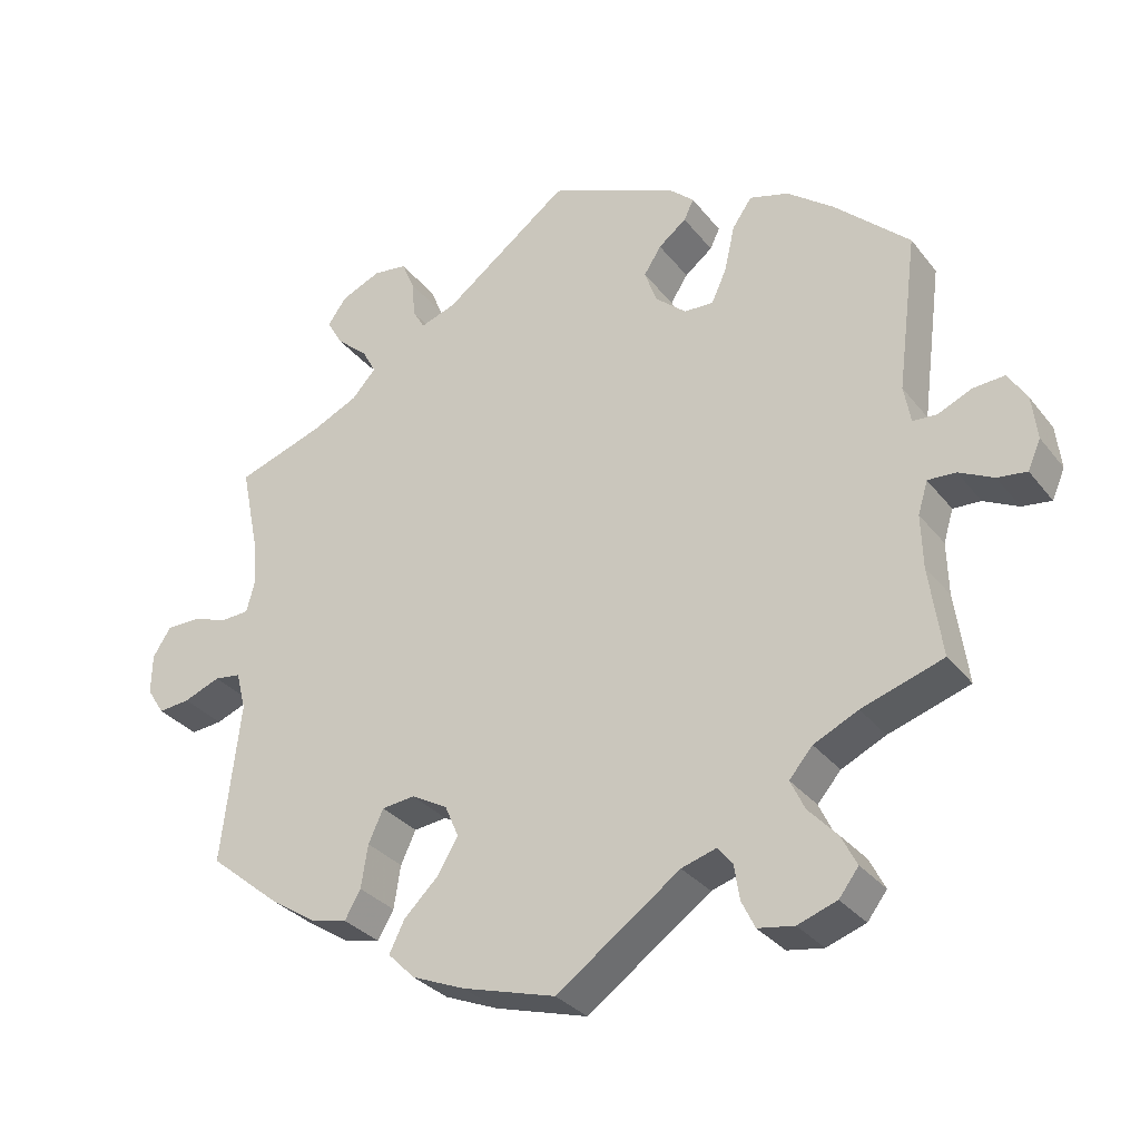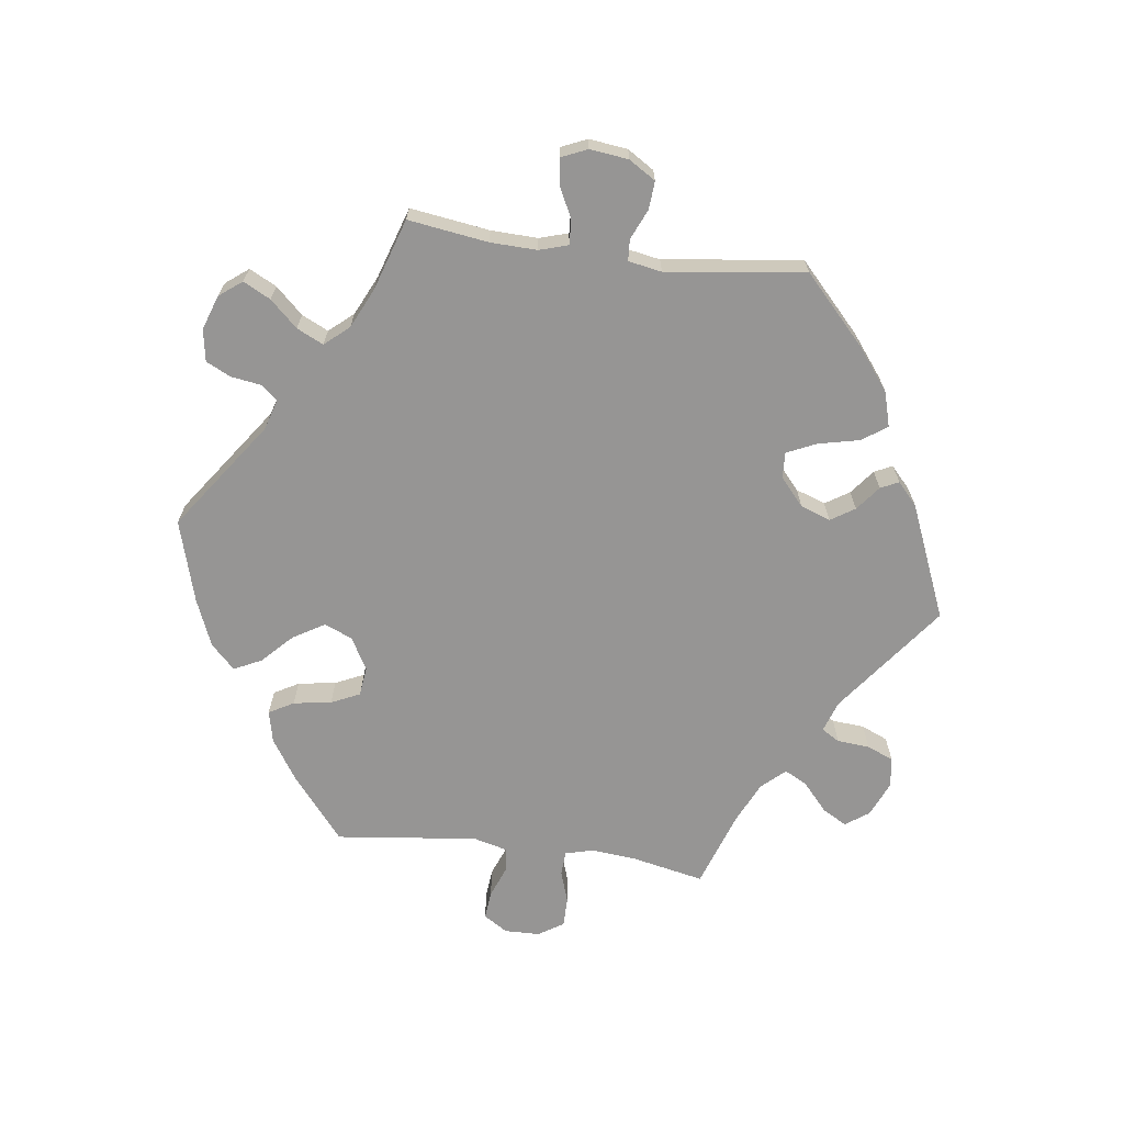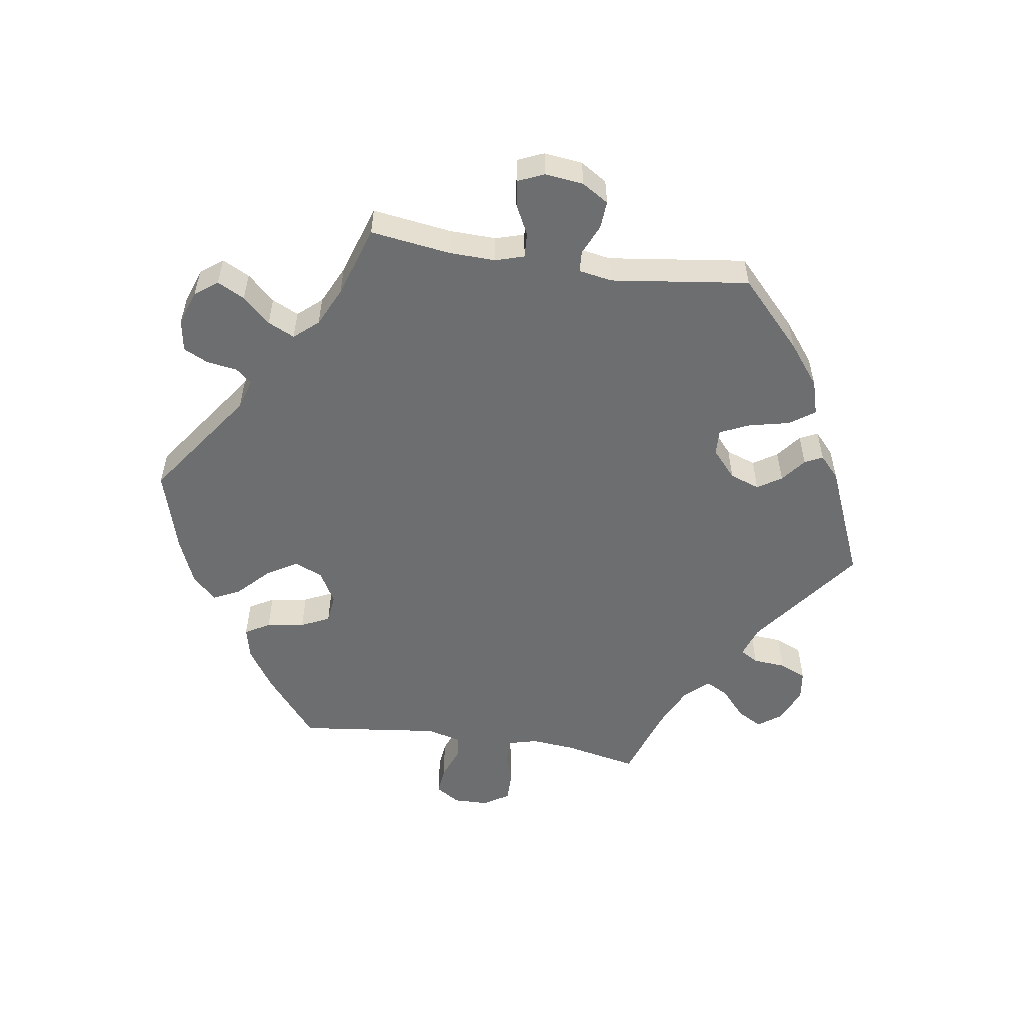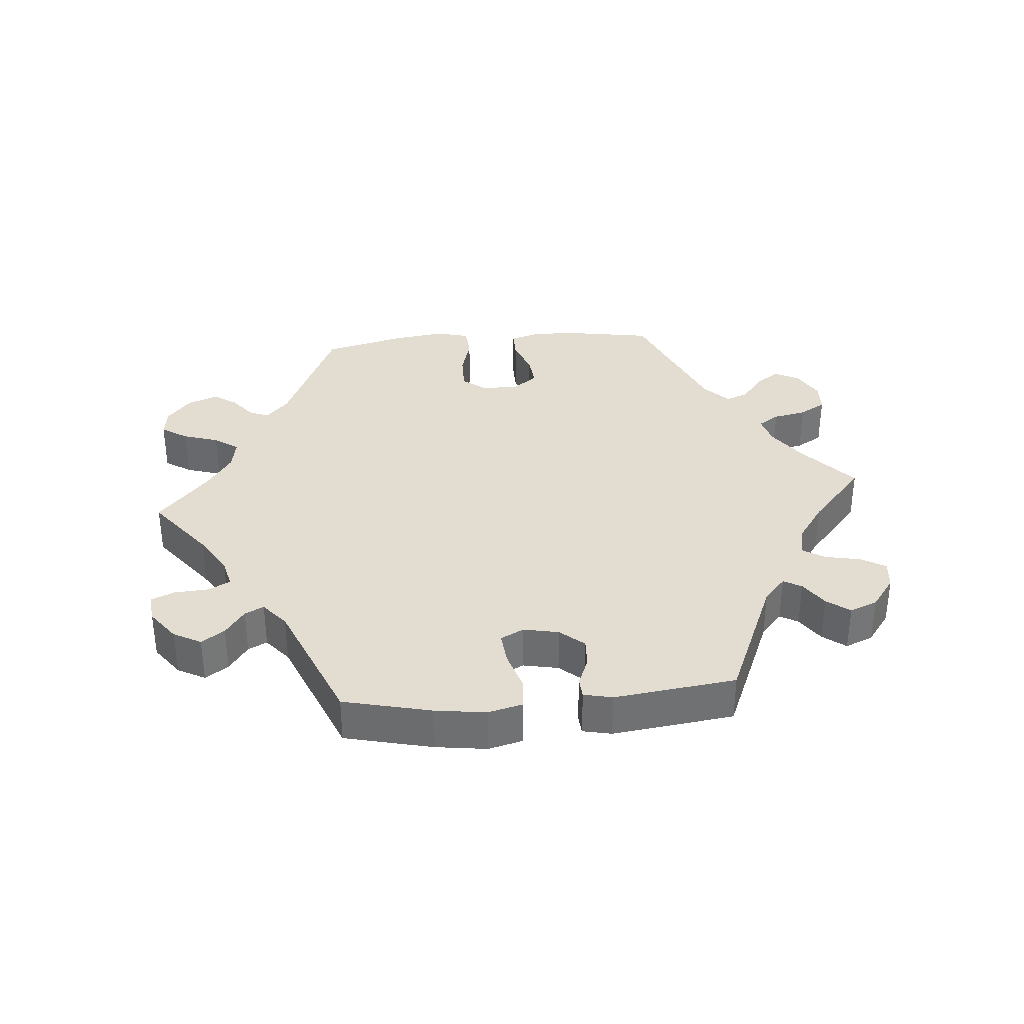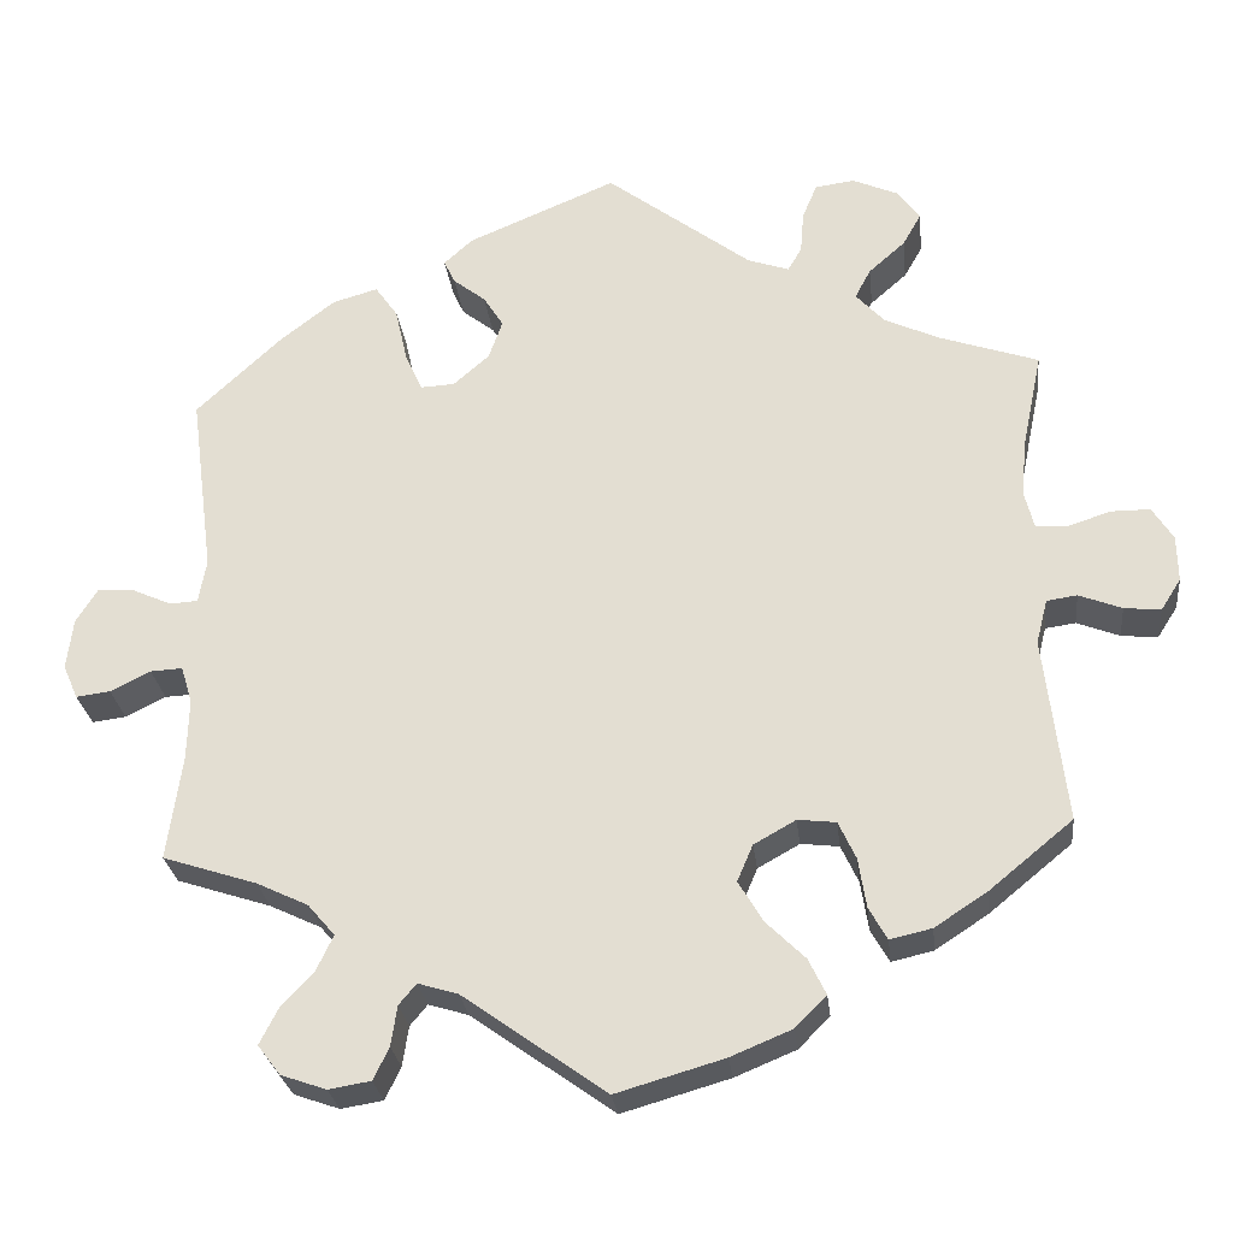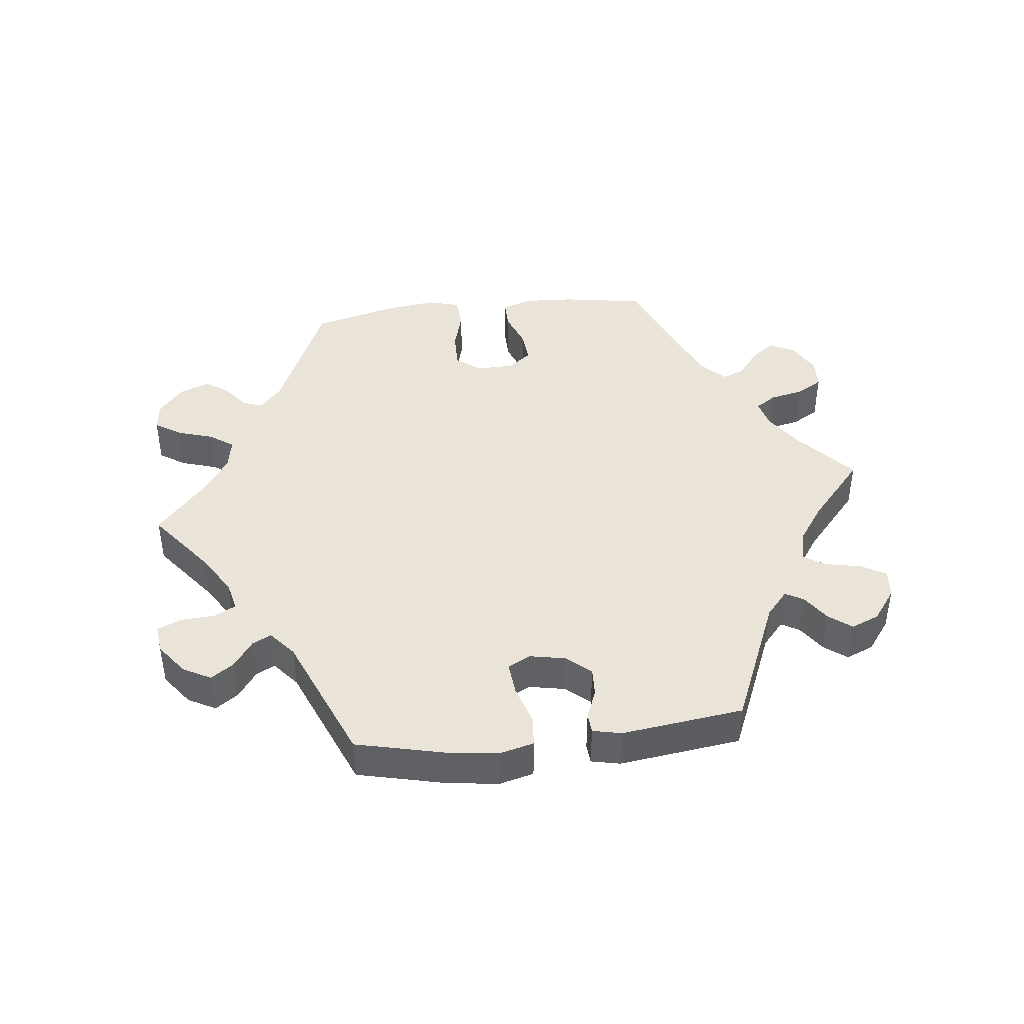
<metadata>
{"format":"obj","ext":"obj","renderer":"f3d","projection":"perspective","resolution":1024,"background":"white","views":[{"elev":-31.4,"azim":-148.7,"up":"+Z"},{"elev":-67.6,"azim":-97.6,"up":"+Y"},{"elev":-54.2,"azim":-98.6,"up":"+Y"},{"elev":35.2,"azim":-34.9,"up":"+Y"},{"elev":-26.6,"azim":6.4,"up":"+Z"},{"elev":43.4,"azim":-36.6,"up":"+Y"}]}
</metadata>
<code>
v -0.484 0.07 -0.169
v -0.482 0.07 -0.099
v -0.495 0.07 -0.056
v -0.532 0.07 -0.058
v -0.578 0.07 -0.081
v -0.617 0.07 -0.086
v -0.634 0.07 -0.047
v -0.627 0.07 0.011
v -0.602 0.07 0.051
v -0.56 0.07 0.048
v -0.515 0.07 0.028
v -0.483 0.07 0.03
v -0.474 0.07 0.08
v -0.501 0.07 0.288
v -0.402 0.07 0.381
v -0.34 0.07 0.429
v -0.288 0.07 0.444
v -0.262 0.07 0.407
v -0.248 0.07 0.345
v -0.228 0.07 0.301
v -0.189 0.07 0.303
v -0.148 0.07 0.339
v -0.132 0.07 0.384
v -0.155 0.07 0.42
v -0.192 0.07 0.449
v -0.205 0.07 0.476
v -0.172 0.07 0.506
v -0.001 0.07 0.578
v 0.166 0.07 0.452
v 0.213 0.07 0.436
v 0.229 0.07 0.463
v 0.233 0.07 0.512
v 0.25 0.07 0.552
v 0.295 0.07 0.558
v 0.348 0.07 0.535
v 0.373 0.07 0.5
v 0.352 0.07 0.463
v 0.31 0.07 0.426
v 0.292 0.07 0.392
v 0.324 0.07 0.357
v 0.386 0.07 0.328
v 0.501 0.07 0.289
v 0.478 0.07 0.178
v 0.472 0.07 0.113
v 0.483 0.07 0.07
v 0.52 0.07 0.068
v 0.568 0.07 0.084
v 0.613 0.07 0.084
v 0.637 0.07 0.046
v 0.638 0.07 -0.007
v 0.615 0.07 -0.043
v 0.573 0.07 -0.039
v 0.524 0.07 -0.02
v 0.489 0.07 -0.025
v 0.476 0.07 -0.076
v 0.501 0.07 -0.289
v 0.406 0.07 -0.367
v 0.345 0.07 -0.407
v 0.297 0.07 -0.418
v 0.276 0.07 -0.381
v 0.267 0.07 -0.324
v 0.247 0.07 -0.281
v 0.203 0.07 -0.276
v 0.155 0.07 -0.303
v 0.137 0.07 -0.345
v 0.165 0.07 -0.392
v 0.21 0.07 -0.436
v 0.23 0.07 -0.477
v 0.194 0.07 -0.513
v 0.124 0.07 -0.542
v 0 0.07 -0.578
v -0.164 0.07 -0.461
v -0.21 0.07 -0.447
v -0.23 0.07 -0.471
v -0.237 0.07 -0.517
v -0.255 0.07 -0.554
v -0.303 0.07 -0.562
v -0.355 0.07 -0.544
v -0.381 0.07 -0.51
v -0.36 0.07 -0.469
v -0.322 0.07 -0.428
v -0.303 0.07 -0.388
v -0.334 0.07 -0.352
v -0.393 0.07 -0.324
v -0.501 0.07 -0.289
v -0.484 0 -0.169
v -0.482 0 -0.099
v -0.495 0 -0.056
v -0.532 0 -0.058
v -0.578 0 -0.081
v -0.617 0 -0.086
v -0.634 0 -0.047
v -0.627 0 0.011
v -0.602 0 0.051
v -0.56 0 0.048
v -0.515 0 0.028
v -0.483 0 0.03
v -0.474 0 0.08
v -0.501 0 0.288
v -0.402 0 0.381
v -0.34 0 0.429
v -0.288 0 0.444
v -0.262 0 0.407
v -0.248 0 0.345
v -0.228 0 0.301
v -0.189 0 0.303
v -0.148 0 0.339
v -0.132 0 0.384
v -0.155 0 0.42
v -0.192 0 0.449
v -0.205 0 0.476
v -0.172 0 0.506
v -0.001 0 0.578
v 0.166 0 0.452
v 0.213 0 0.436
v 0.229 0 0.463
v 0.233 0 0.512
v 0.25 0 0.552
v 0.295 0 0.558
v 0.348 0 0.535
v 0.373 0 0.5
v 0.352 0 0.463
v 0.31 0 0.426
v 0.292 0 0.392
v 0.324 0 0.357
v 0.386 0 0.328
v 0.501 0 0.289
v 0.478 0 0.178
v 0.472 0 0.113
v 0.483 0 0.07
v 0.52 0 0.068
v 0.568 0 0.084
v 0.613 0 0.084
v 0.637 0 0.046
v 0.638 0 -0.007
v 0.615 0 -0.043
v 0.573 0 -0.039
v 0.524 0 -0.02
v 0.489 0 -0.025
v 0.476 0 -0.076
v 0.501 0 -0.289
v 0.406 0 -0.367
v 0.345 0 -0.407
v 0.297 0 -0.418
v 0.276 0 -0.381
v 0.267 0 -0.324
v 0.247 0 -0.281
v 0.203 0 -0.276
v 0.155 0 -0.303
v 0.137 0 -0.345
v 0.165 0 -0.392
v 0.21 0 -0.436
v 0.23 0 -0.477
v 0.194 0 -0.513
v 0.124 0 -0.542
v 0 0 -0.578
v -0.164 0 -0.461
v -0.21 0 -0.447
v -0.23 0 -0.471
v -0.237 0 -0.517
v -0.255 0 -0.554
v -0.303 0 -0.562
v -0.355 0 -0.544
v -0.381 0 -0.51
v -0.36 0 -0.469
v -0.322 0 -0.428
v -0.303 0 -0.388
v -0.334 0 -0.352
v -0.393 0 -0.324
v -0.501 0 -0.289
f 84 85 1
f 83 84 1 2
f 82 83 2 3
f 78 79 80 81
f 78 81 82
f 77 78 82
f 74 75 76 77
f 74 77 82
f 73 74 82 3
f 69 70 71 72
f 69 72 73 3
f 66 67 68 69
f 65 66 69 3
f 58 59 60 61
f 58 61 62
f 55 56 57 58
f 54 55 58 62
f 50 51 52 53
f 48 49 50 53
f 46 47 48 53
f 45 46 53 54
f 44 45 54 62
f 41 42 43
f 40 41 43 44
f 39 40 44 62
f 35 36 37 38
f 35 38 39
f 34 35 39
f 31 32 33 34
f 30 31 34 39
f 29 30 39 62
f 24 25 26 27
f 23 24 27 28
f 22 23 28 29
f 16 17 18 19
f 16 19 20
f 13 14 15 16
f 12 13 16 20
f 8 9 10 11
f 8 11 12
f 7 8 12
f 4 5 6 7
f 3 4 7 12
f 64 65 3 12
f 22 29 62 63
f 21 22 63 64
f 12 20 21 64
f 86 170 169
f 87 86 169 168
f 88 87 168 167
f 166 165 164 163
f 167 166 163
f 167 163 162
f 162 161 160 159
f 167 162 159
f 88 167 159 158
f 157 156 155 154
f 88 158 157 154
f 154 153 152 151
f 88 154 151 150
f 146 145 144 143
f 147 146 143
f 143 142 141 140
f 147 143 140 139
f 138 137 136 135
f 138 135 134 133
f 138 133 132 131
f 139 138 131 130
f 147 139 130 129
f 128 127 126
f 129 128 126 125
f 147 129 125 124
f 123 122 121 120
f 124 123 120
f 124 120 119
f 119 118 117 116
f 124 119 116 115
f 147 124 115 114
f 112 111 110 109
f 113 112 109 108
f 114 113 108 107
f 104 103 102 101
f 105 104 101
f 101 100 99 98
f 105 101 98 97
f 96 95 94 93
f 97 96 93
f 97 93 92
f 92 91 90 89
f 97 92 89 88
f 97 88 150 149
f 148 147 114 107
f 149 148 107 106
f 149 106 105 97
f 1 86 87 2
f 2 87 88 3
f 3 88 89 4
f 4 89 90 5
f 5 90 91 6
f 6 91 92 7
f 7 92 93 8
f 8 93 94 9
f 9 94 95 10
f 10 95 96 11
f 11 96 97 12
f 12 97 98 13
f 13 98 99 14
f 14 99 100 15
f 15 100 101 16
f 16 101 102 17
f 17 102 103 18
f 18 103 104 19
f 19 104 105 20
f 20 105 106 21
f 21 106 107 22
f 22 107 108 23
f 23 108 109 24
f 24 109 110 25
f 25 110 111 26
f 26 111 112 27
f 27 112 113 28
f 28 113 114 29
f 29 114 115 30
f 30 115 116 31
f 31 116 117 32
f 32 117 118 33
f 33 118 119 34
f 34 119 120 35
f 35 120 121 36
f 36 121 122 37
f 37 122 123 38
f 38 123 124 39
f 39 124 125 40
f 40 125 126 41
f 41 126 127 42
f 42 127 128 43
f 43 128 129 44
f 44 129 130 45
f 45 130 131 46
f 46 131 132 47
f 47 132 133 48
f 48 133 134 49
f 49 134 135 50
f 50 135 136 51
f 51 136 137 52
f 52 137 138 53
f 53 138 139 54
f 54 139 140 55
f 55 140 141 56
f 56 141 142 57
f 57 142 143 58
f 58 143 144 59
f 59 144 145 60
f 60 145 146 61
f 61 146 147 62
f 62 147 148 63
f 63 148 149 64
f 64 149 150 65
f 65 150 151 66
f 66 151 152 67
f 67 152 153 68
f 68 153 154 69
f 69 154 155 70
f 70 155 156 71
f 71 156 157 72
f 72 157 158 73
f 73 158 159 74
f 74 159 160 75
f 75 160 161 76
f 76 161 162 77
f 77 162 163 78
f 78 163 164 79
f 79 164 165 80
f 80 165 166 81
f 81 166 167 82
f 82 167 168 83
f 83 168 169 84
f 84 169 170 85
f 85 170 86 1

</code>
